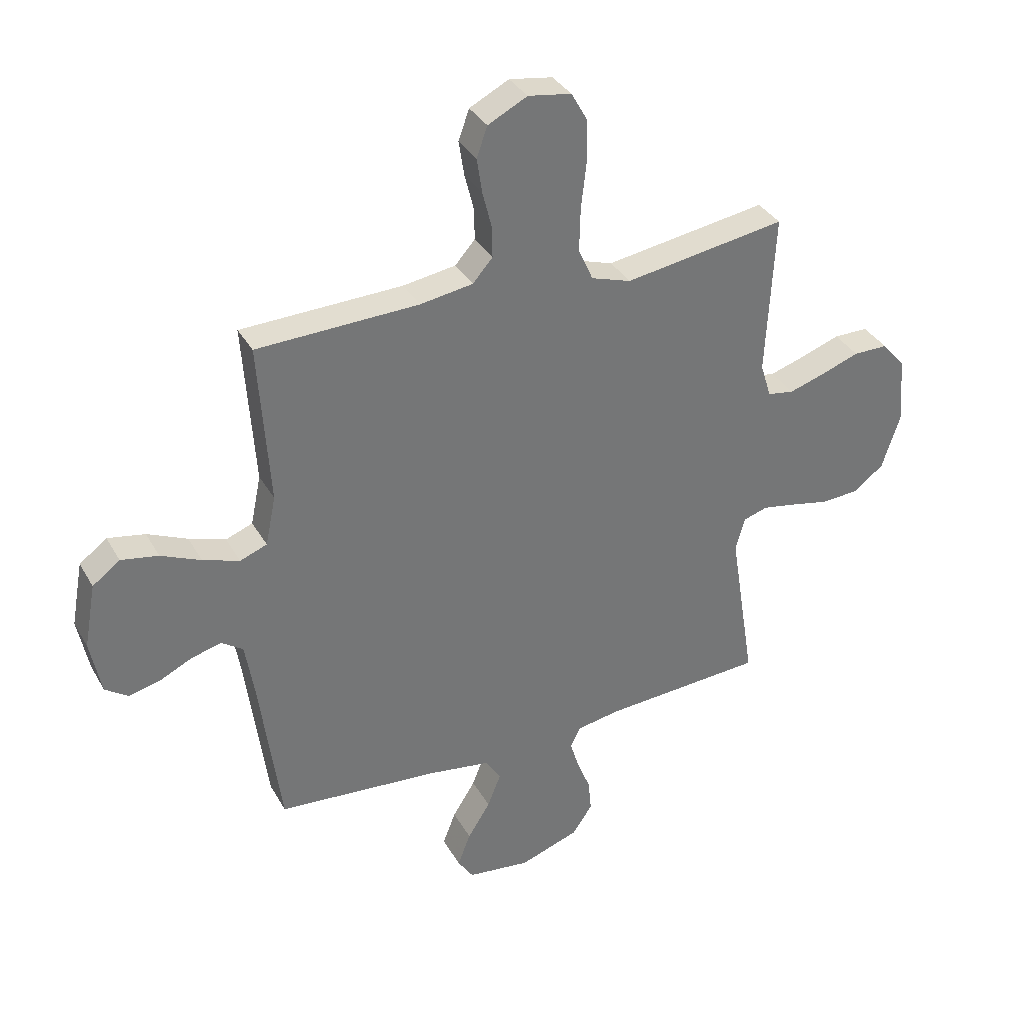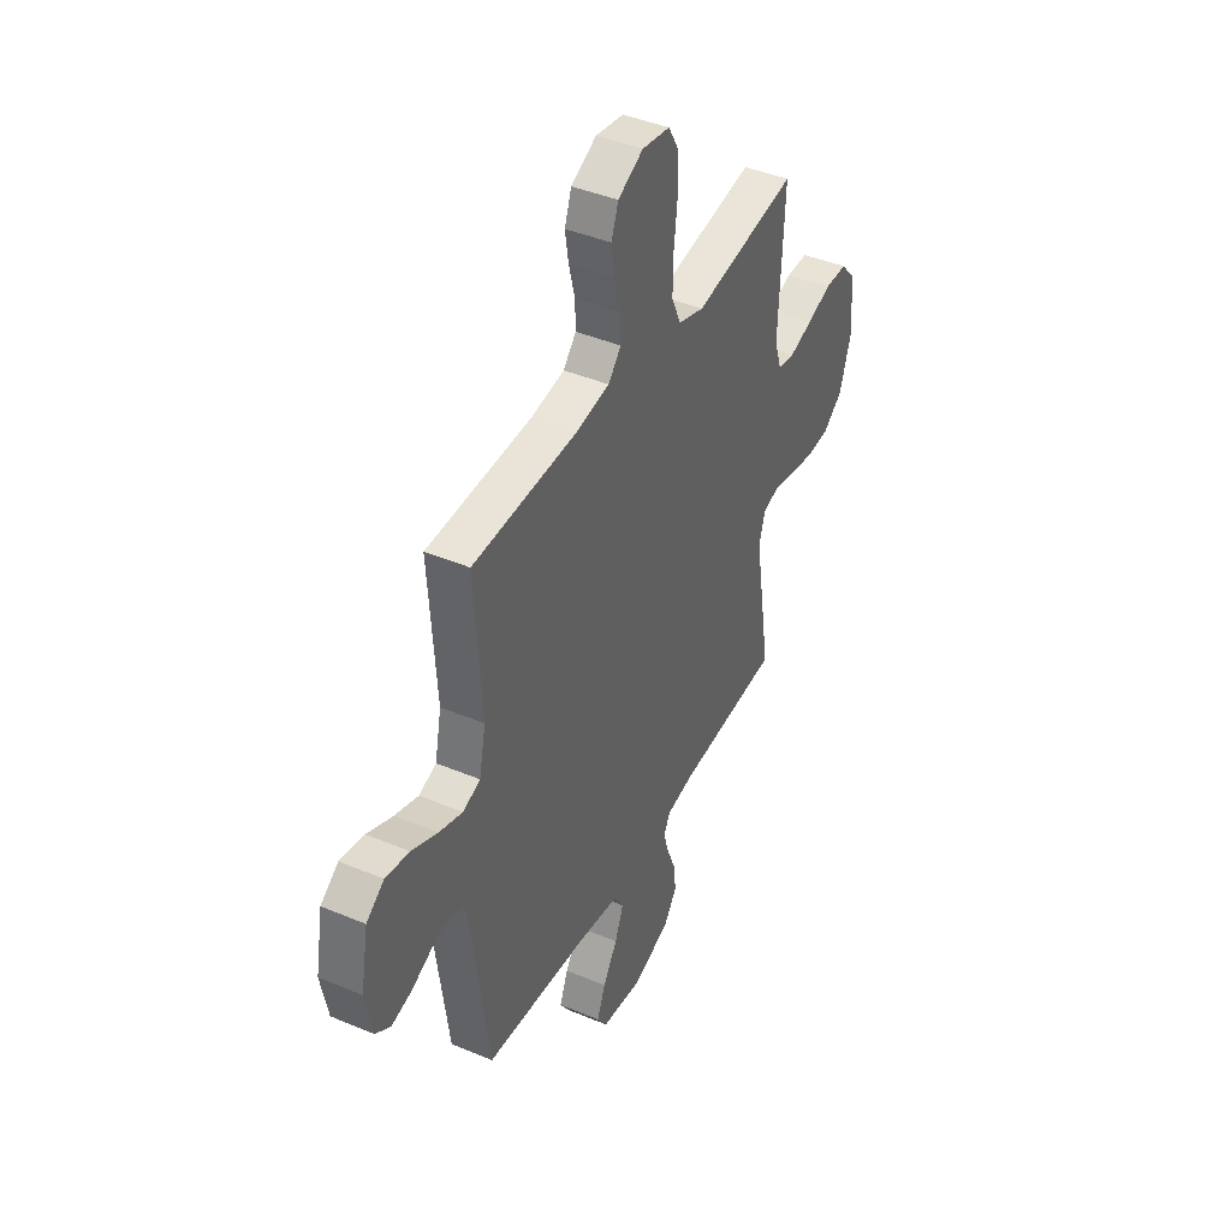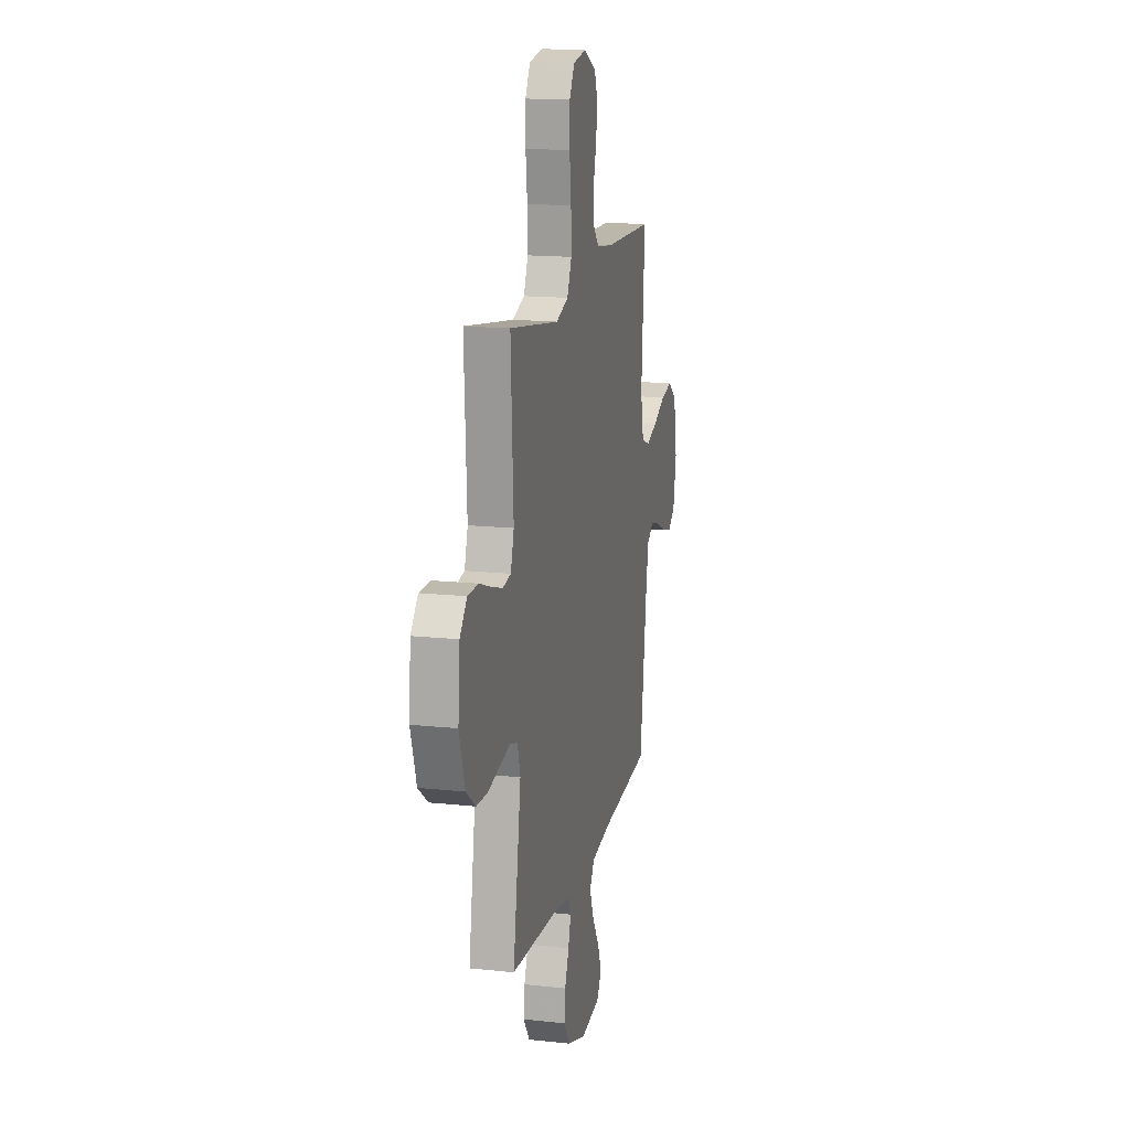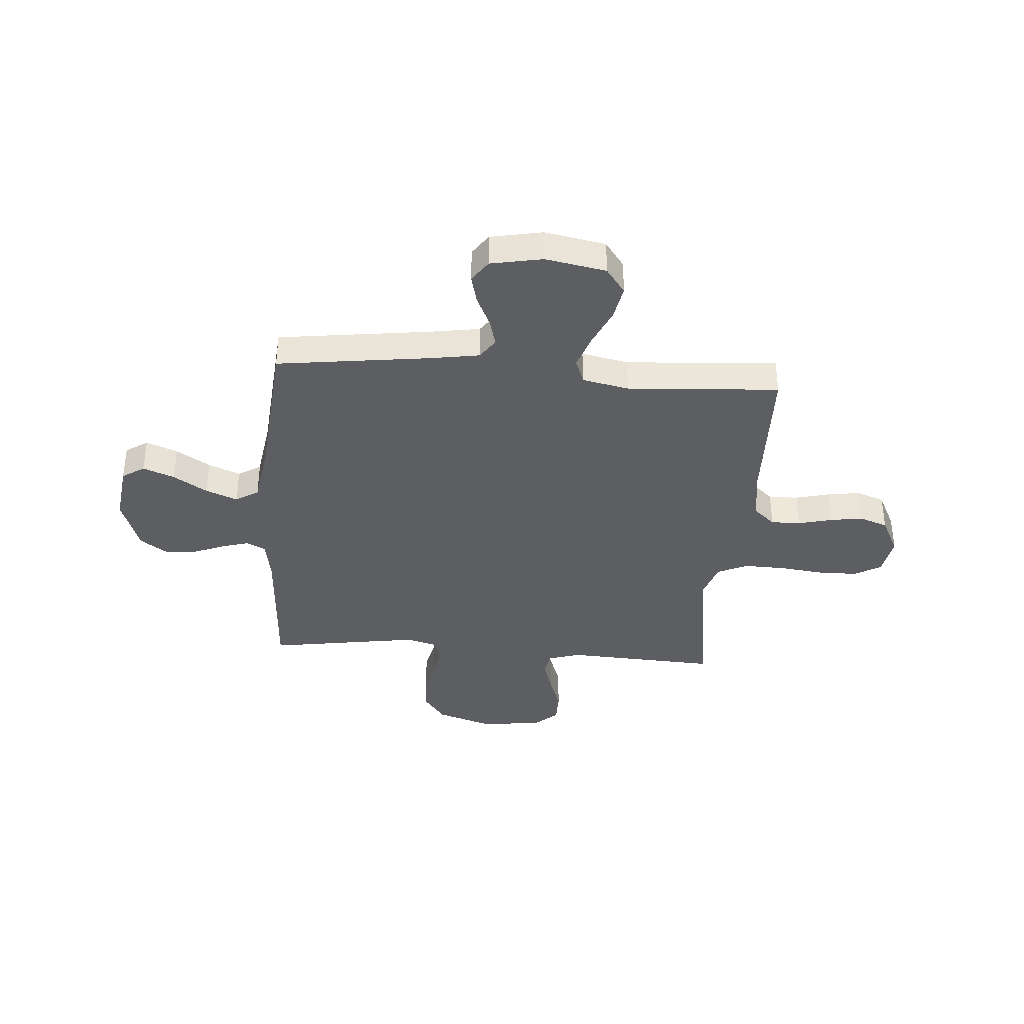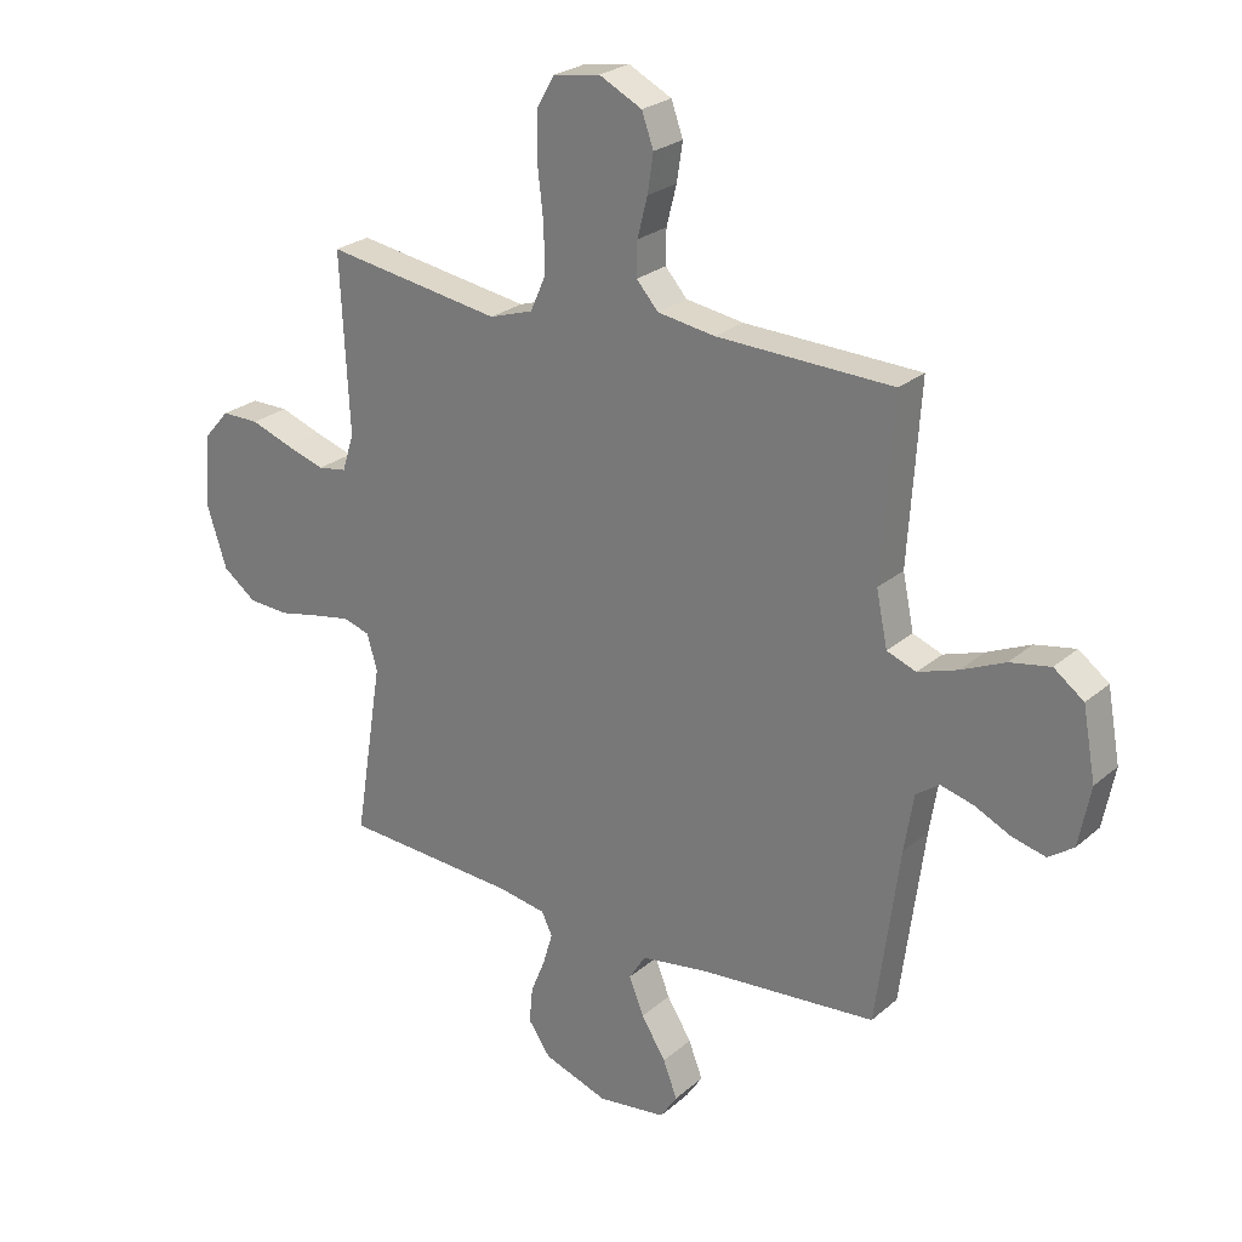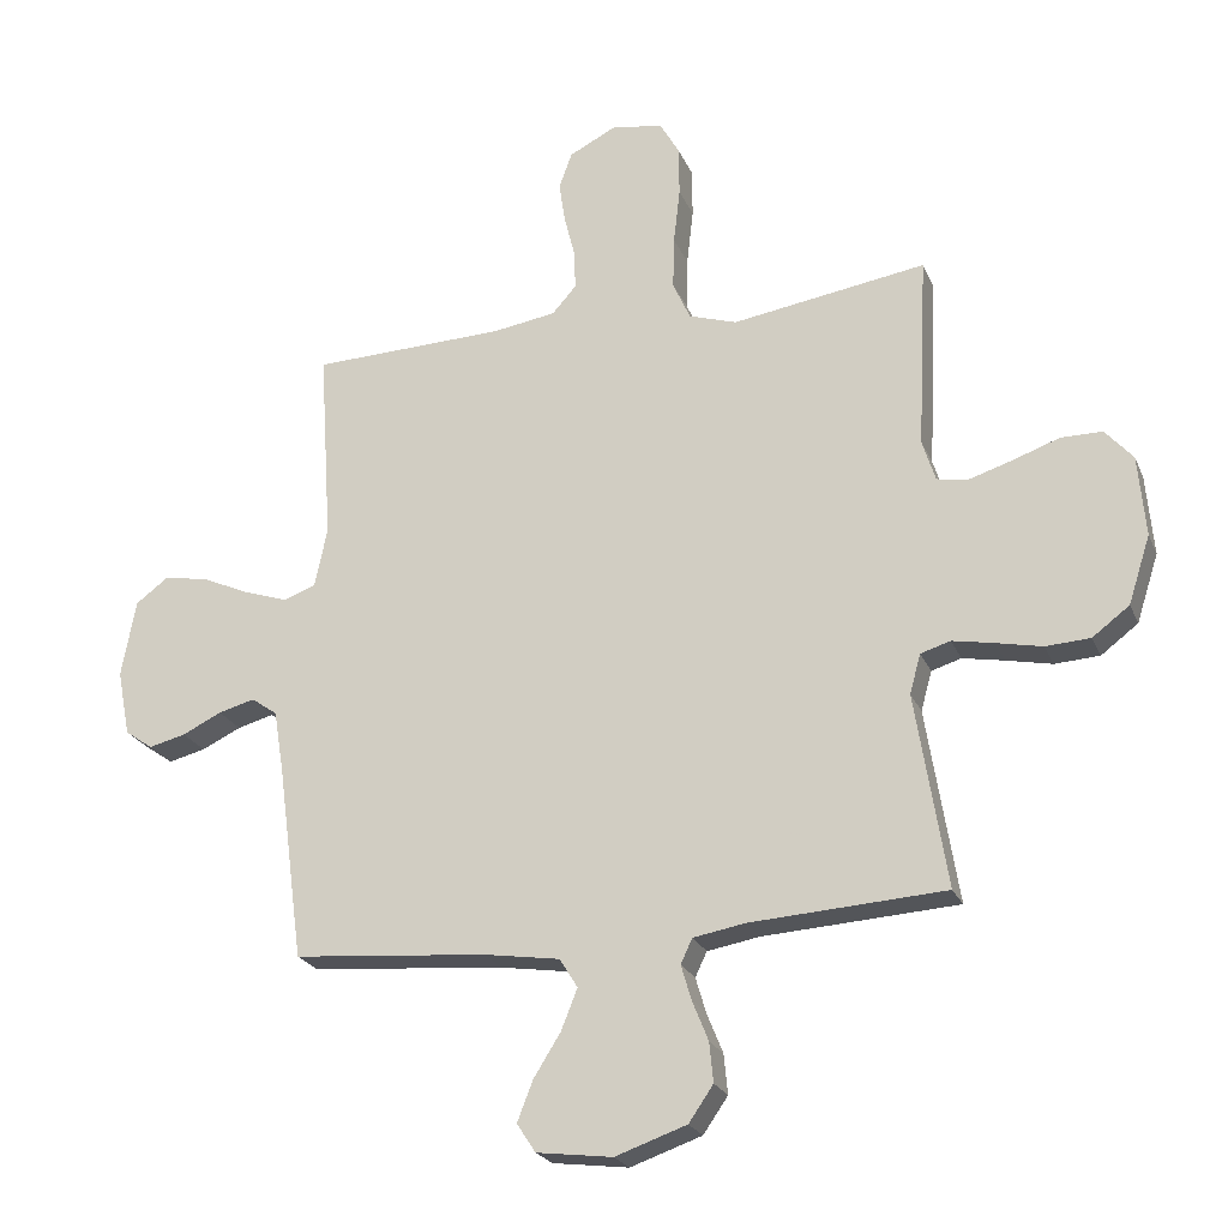
<metadata>
{"format":"obj","ext":"obj","renderer":"f3d","projection":"perspective","resolution":1024,"background":"white","views":[{"elev":35.0,"azim":-26.0,"up":"+Z"},{"elev":42.3,"azim":-63.3,"up":"+Z"},{"elev":15.8,"azim":102.7,"up":"+Z"},{"elev":-37.4,"azim":-94.5,"up":"+Y"},{"elev":25.1,"azim":-143.5,"up":"+Z"},{"elev":-23.2,"azim":18.9,"up":"+Z"}]}
</metadata>
<code>
v -0.5 0.07 0.5
v -0.2 0.07 0.509
v -0.102 0.07 0.524
v -0.065 0.07 0.566
v -0.066 0.07 0.624
v -0.083 0.07 0.691
v -0.093 0.07 0.756
v -0.073 0.07 0.812
v 0 0.07 0.849
v 0.08 0.07 0.836
v 0.11 0.07 0.783
v 0.111 0.07 0.706
v 0.101 0.07 0.619
v 0.099 0.07 0.538
v 0.126 0.07 0.478
v 0.2 0.07 0.454
v 0.5 0.07 0.5
v 0.485 0.07 0.2
v 0.505 0.07 0.136
v 0.554 0.07 0.128
v 0.621 0.07 0.149
v 0.692 0.07 0.174
v 0.756 0.07 0.174
v 0.799 0.07 0.125
v 0.81 0.07 0
v 0.776 0.07 -0.105
v 0.719 0.07 -0.148
v 0.65 0.07 -0.152
v 0.579 0.07 -0.137
v 0.515 0.07 -0.125
v 0.469 0.07 -0.139
v 0.452 0.07 -0.2
v 0.5 0.07 -0.5
v 0.2 0.07 -0.518
v 0.119 0.07 -0.532
v 0.101 0.07 -0.57
v 0.117 0.07 -0.624
v 0.142 0.07 -0.686
v 0.148 0.07 -0.747
v 0.11 0.07 -0.802
v 0 0.07 -0.84
v -0.117 0.07 -0.825
v -0.146 0.07 -0.781
v -0.122 0.07 -0.719
v -0.08 0.07 -0.652
v -0.055 0.07 -0.589
v -0.083 0.07 -0.544
v -0.2 0.07 -0.526
v -0.5 0.07 -0.5
v -0.54 0.07 -0.2
v -0.556 0.07 -0.102
v -0.596 0.07 -0.074
v -0.652 0.07 -0.089
v -0.713 0.07 -0.118
v -0.77 0.07 -0.132
v -0.813 0.07 -0.102
v -0.833 0.07 0
v -0.811 0.07 0.12
v -0.76 0.07 0.158
v -0.691 0.07 0.145
v -0.617 0.07 0.112
v -0.549 0.07 0.089
v -0.499 0.07 0.108
v -0.48 0.07 0.2
v -0.5 0 0.5
v -0.2 0 0.509
v -0.102 0 0.524
v -0.065 0 0.566
v -0.066 0 0.624
v -0.083 0 0.691
v -0.093 0 0.756
v -0.073 0 0.812
v 0 0 0.849
v 0.08 0 0.836
v 0.11 0 0.783
v 0.111 0 0.706
v 0.101 0 0.619
v 0.099 0 0.538
v 0.126 0 0.478
v 0.2 0 0.454
v 0.5 0 0.5
v 0.485 0 0.2
v 0.505 0 0.136
v 0.554 0 0.128
v 0.621 0 0.149
v 0.692 0 0.174
v 0.756 0 0.174
v 0.799 0 0.125
v 0.81 0 0
v 0.776 0 -0.105
v 0.719 0 -0.148
v 0.65 0 -0.152
v 0.579 0 -0.137
v 0.515 0 -0.125
v 0.469 0 -0.139
v 0.452 0 -0.2
v 0.5 0 -0.5
v 0.2 0 -0.518
v 0.119 0 -0.532
v 0.101 0 -0.57
v 0.117 0 -0.624
v 0.142 0 -0.686
v 0.148 0 -0.747
v 0.11 0 -0.802
v 0 0 -0.84
v -0.117 0 -0.825
v -0.146 0 -0.781
v -0.122 0 -0.719
v -0.08 0 -0.652
v -0.055 0 -0.589
v -0.083 0 -0.544
v -0.2 0 -0.526
v -0.5 0 -0.5
v -0.54 0 -0.2
v -0.556 0 -0.102
v -0.596 0 -0.074
v -0.652 0 -0.089
v -0.713 0 -0.118
v -0.77 0 -0.132
v -0.813 0 -0.102
v -0.833 0 0
v -0.811 0 0.12
v -0.76 0 0.158
v -0.691 0 0.145
v -0.617 0 0.112
v -0.549 0 0.089
v -0.499 0 0.108
v -0.48 0 0.2
f 58 59 60 61
f 58 61 62
f 57 58 62
f 56 57 62
f 53 54 55 56
f 52 53 56 62
f 51 52 62 63
f 48 49 50
f 47 48 50 51
f 42 43 44 45
f 42 45 46
f 41 42 46
f 40 41 46
f 37 38 39 40
f 36 37 40 46
f 35 36 46 47
f 32 33 34
f 31 32 34 35
f 26 27 28 29
f 26 29 30
f 25 26 30
f 24 25 30 31
f 21 22 23 24
f 20 21 24 31
f 16 17 18
f 15 16 18 19
f 10 11 12 13
f 10 13 14
f 9 10 14
f 8 9 14
f 5 6 7 8
f 5 8 14 15
f 64 1 2
f 63 64 2 3
f 47 51 63 3
f 19 20 31 35
f 4 5 15 19
f 19 35 47
f 3 4 19 47
f 125 124 123 122
f 126 125 122
f 126 122 121
f 126 121 120
f 120 119 118 117
f 126 120 117 116
f 127 126 116 115
f 114 113 112
f 115 114 112 111
f 109 108 107 106
f 110 109 106
f 110 106 105
f 110 105 104
f 104 103 102 101
f 110 104 101 100
f 111 110 100 99
f 98 97 96
f 99 98 96 95
f 93 92 91 90
f 94 93 90
f 94 90 89
f 95 94 89 88
f 88 87 86 85
f 95 88 85 84
f 82 81 80
f 83 82 80 79
f 77 76 75 74
f 78 77 74
f 78 74 73
f 78 73 72
f 72 71 70 69
f 79 78 72 69
f 66 65 128
f 67 66 128 127
f 67 127 115 111
f 99 95 84 83
f 83 79 69 68
f 111 99 83
f 111 83 68 67
f 1 65 66 2
f 2 66 67 3
f 3 67 68 4
f 4 68 69 5
f 5 69 70 6
f 6 70 71 7
f 7 71 72 8
f 8 72 73 9
f 9 73 74 10
f 10 74 75 11
f 11 75 76 12
f 12 76 77 13
f 13 77 78 14
f 14 78 79 15
f 15 79 80 16
f 16 80 81 17
f 17 81 82 18
f 18 82 83 19
f 19 83 84 20
f 20 84 85 21
f 21 85 86 22
f 22 86 87 23
f 23 87 88 24
f 24 88 89 25
f 25 89 90 26
f 26 90 91 27
f 27 91 92 28
f 28 92 93 29
f 29 93 94 30
f 30 94 95 31
f 31 95 96 32
f 32 96 97 33
f 33 97 98 34
f 34 98 99 35
f 35 99 100 36
f 36 100 101 37
f 37 101 102 38
f 38 102 103 39
f 39 103 104 40
f 40 104 105 41
f 41 105 106 42
f 42 106 107 43
f 43 107 108 44
f 44 108 109 45
f 45 109 110 46
f 46 110 111 47
f 47 111 112 48
f 48 112 113 49
f 49 113 114 50
f 50 114 115 51
f 51 115 116 52
f 52 116 117 53
f 53 117 118 54
f 54 118 119 55
f 55 119 120 56
f 56 120 121 57
f 57 121 122 58
f 58 122 123 59
f 59 123 124 60
f 60 124 125 61
f 61 125 126 62
f 62 126 127 63
f 63 127 128 64
f 64 128 65 1

</code>
